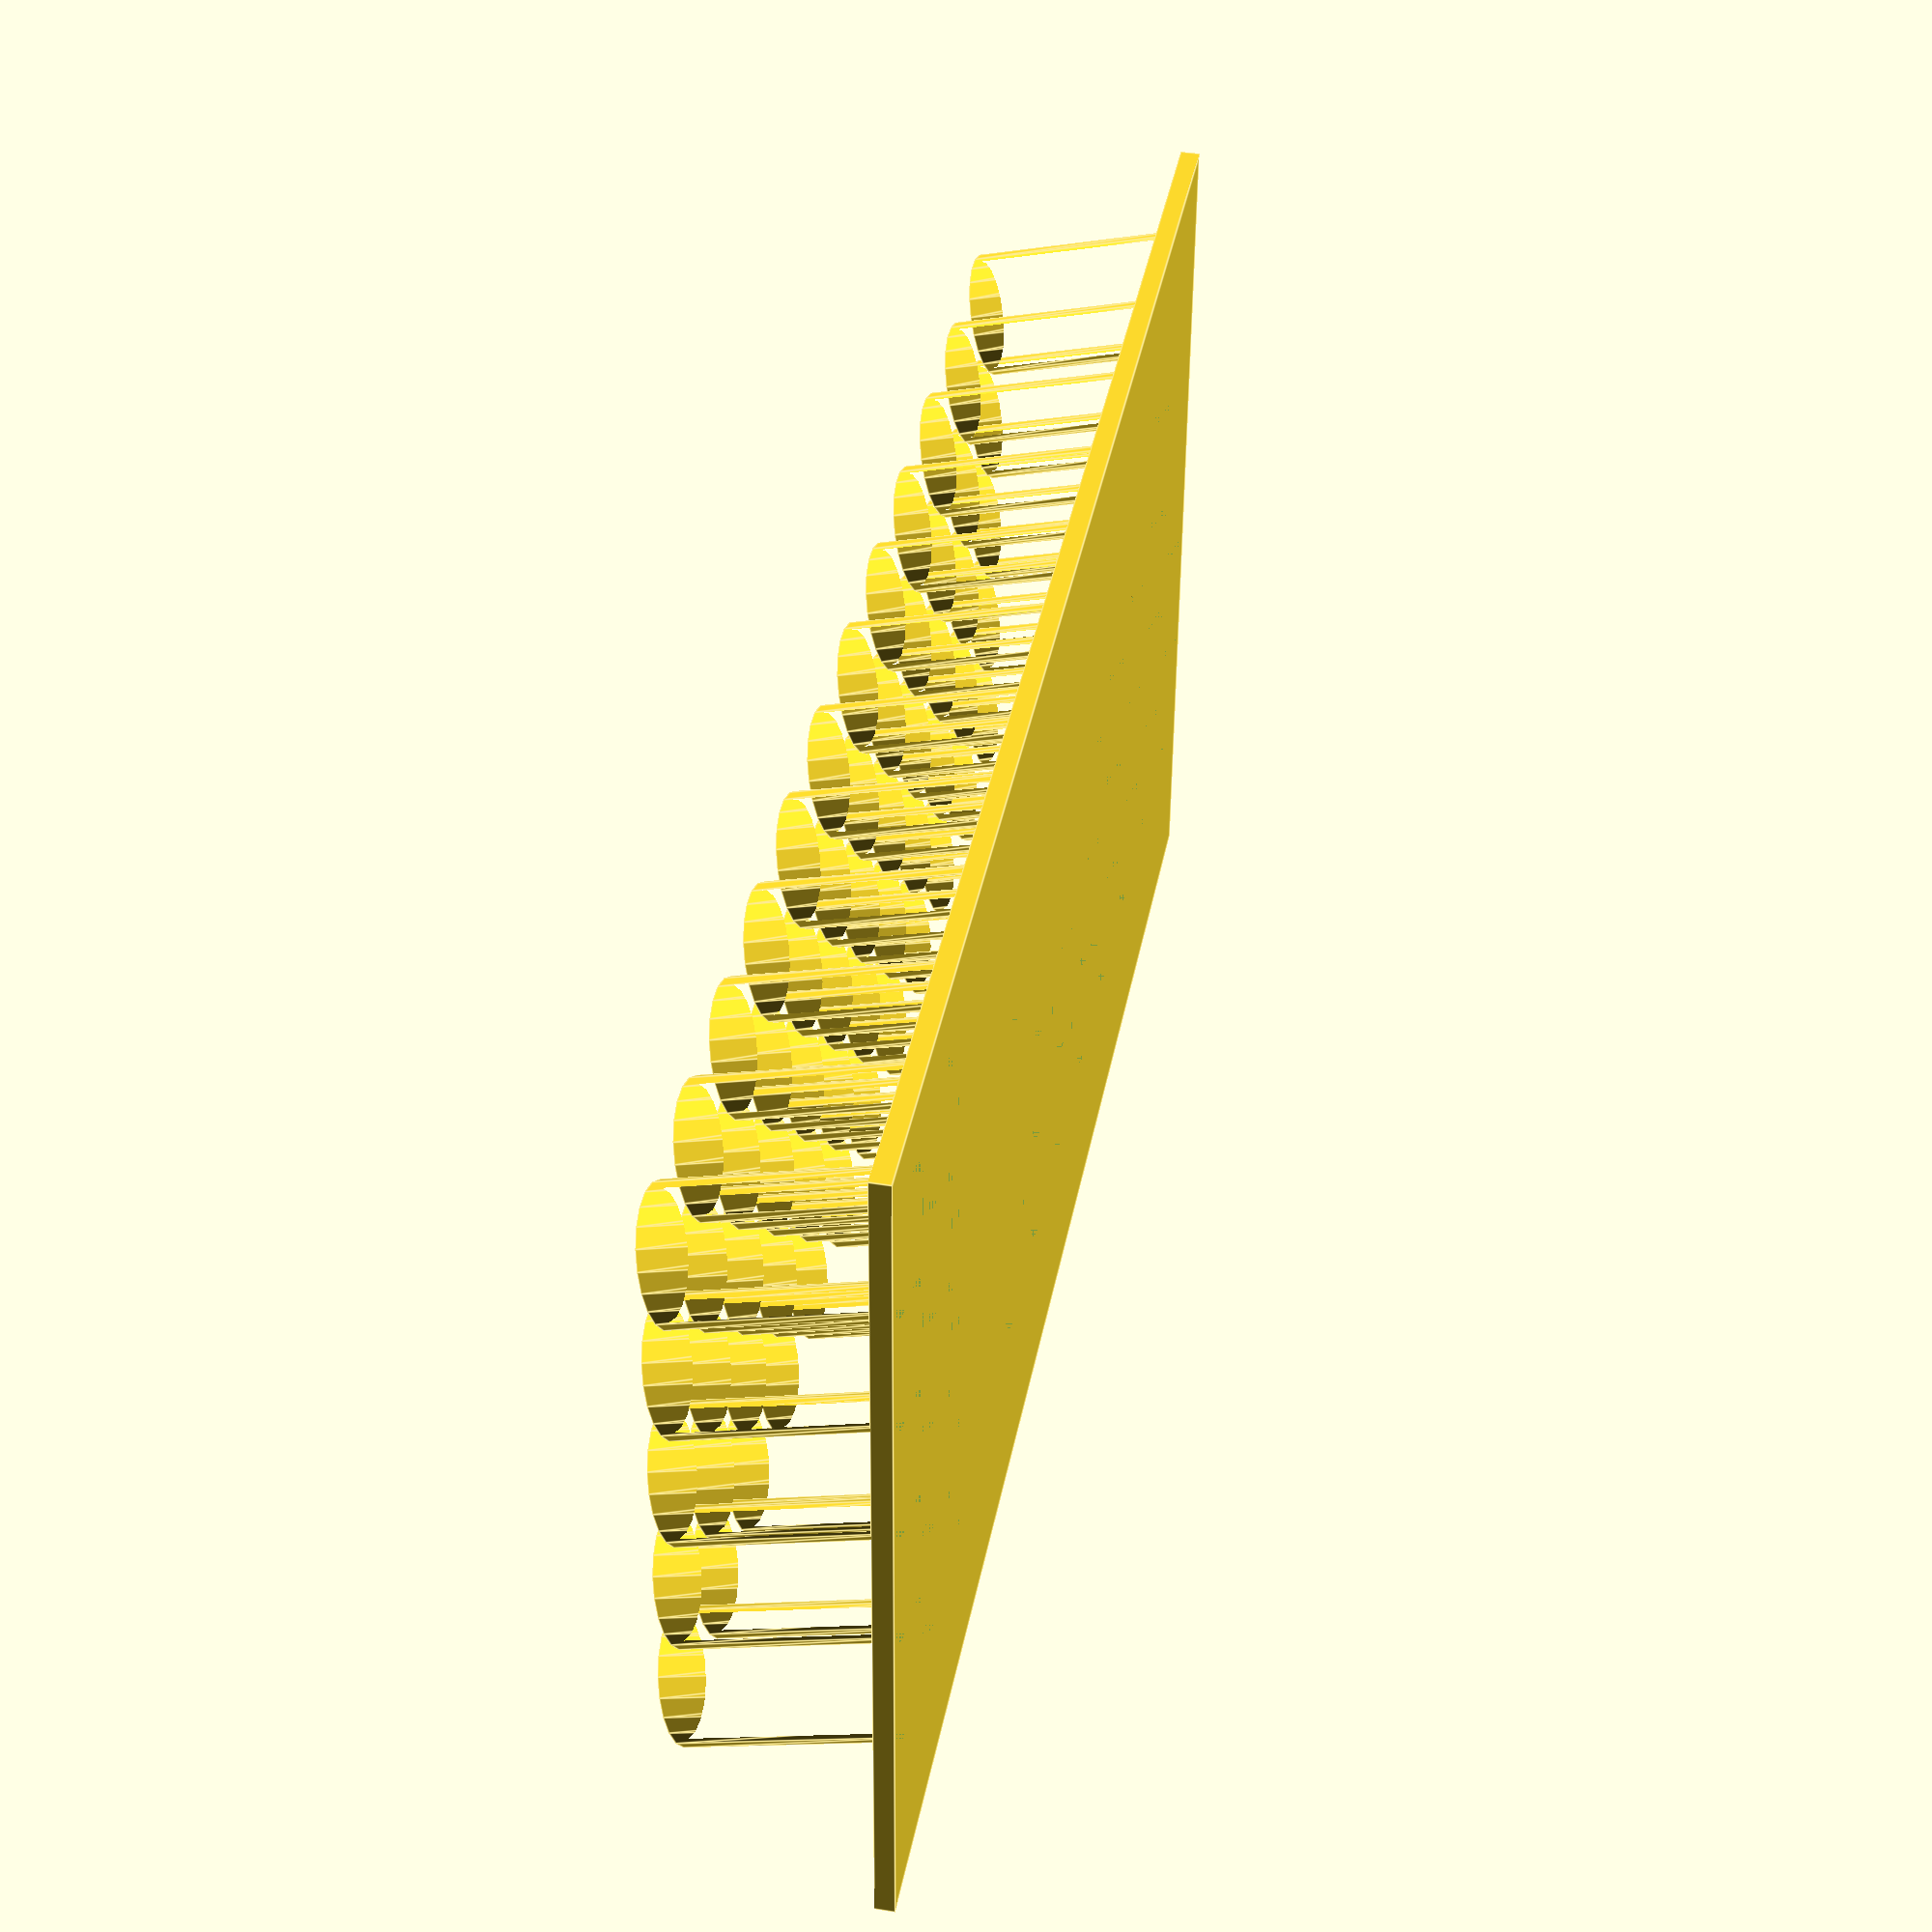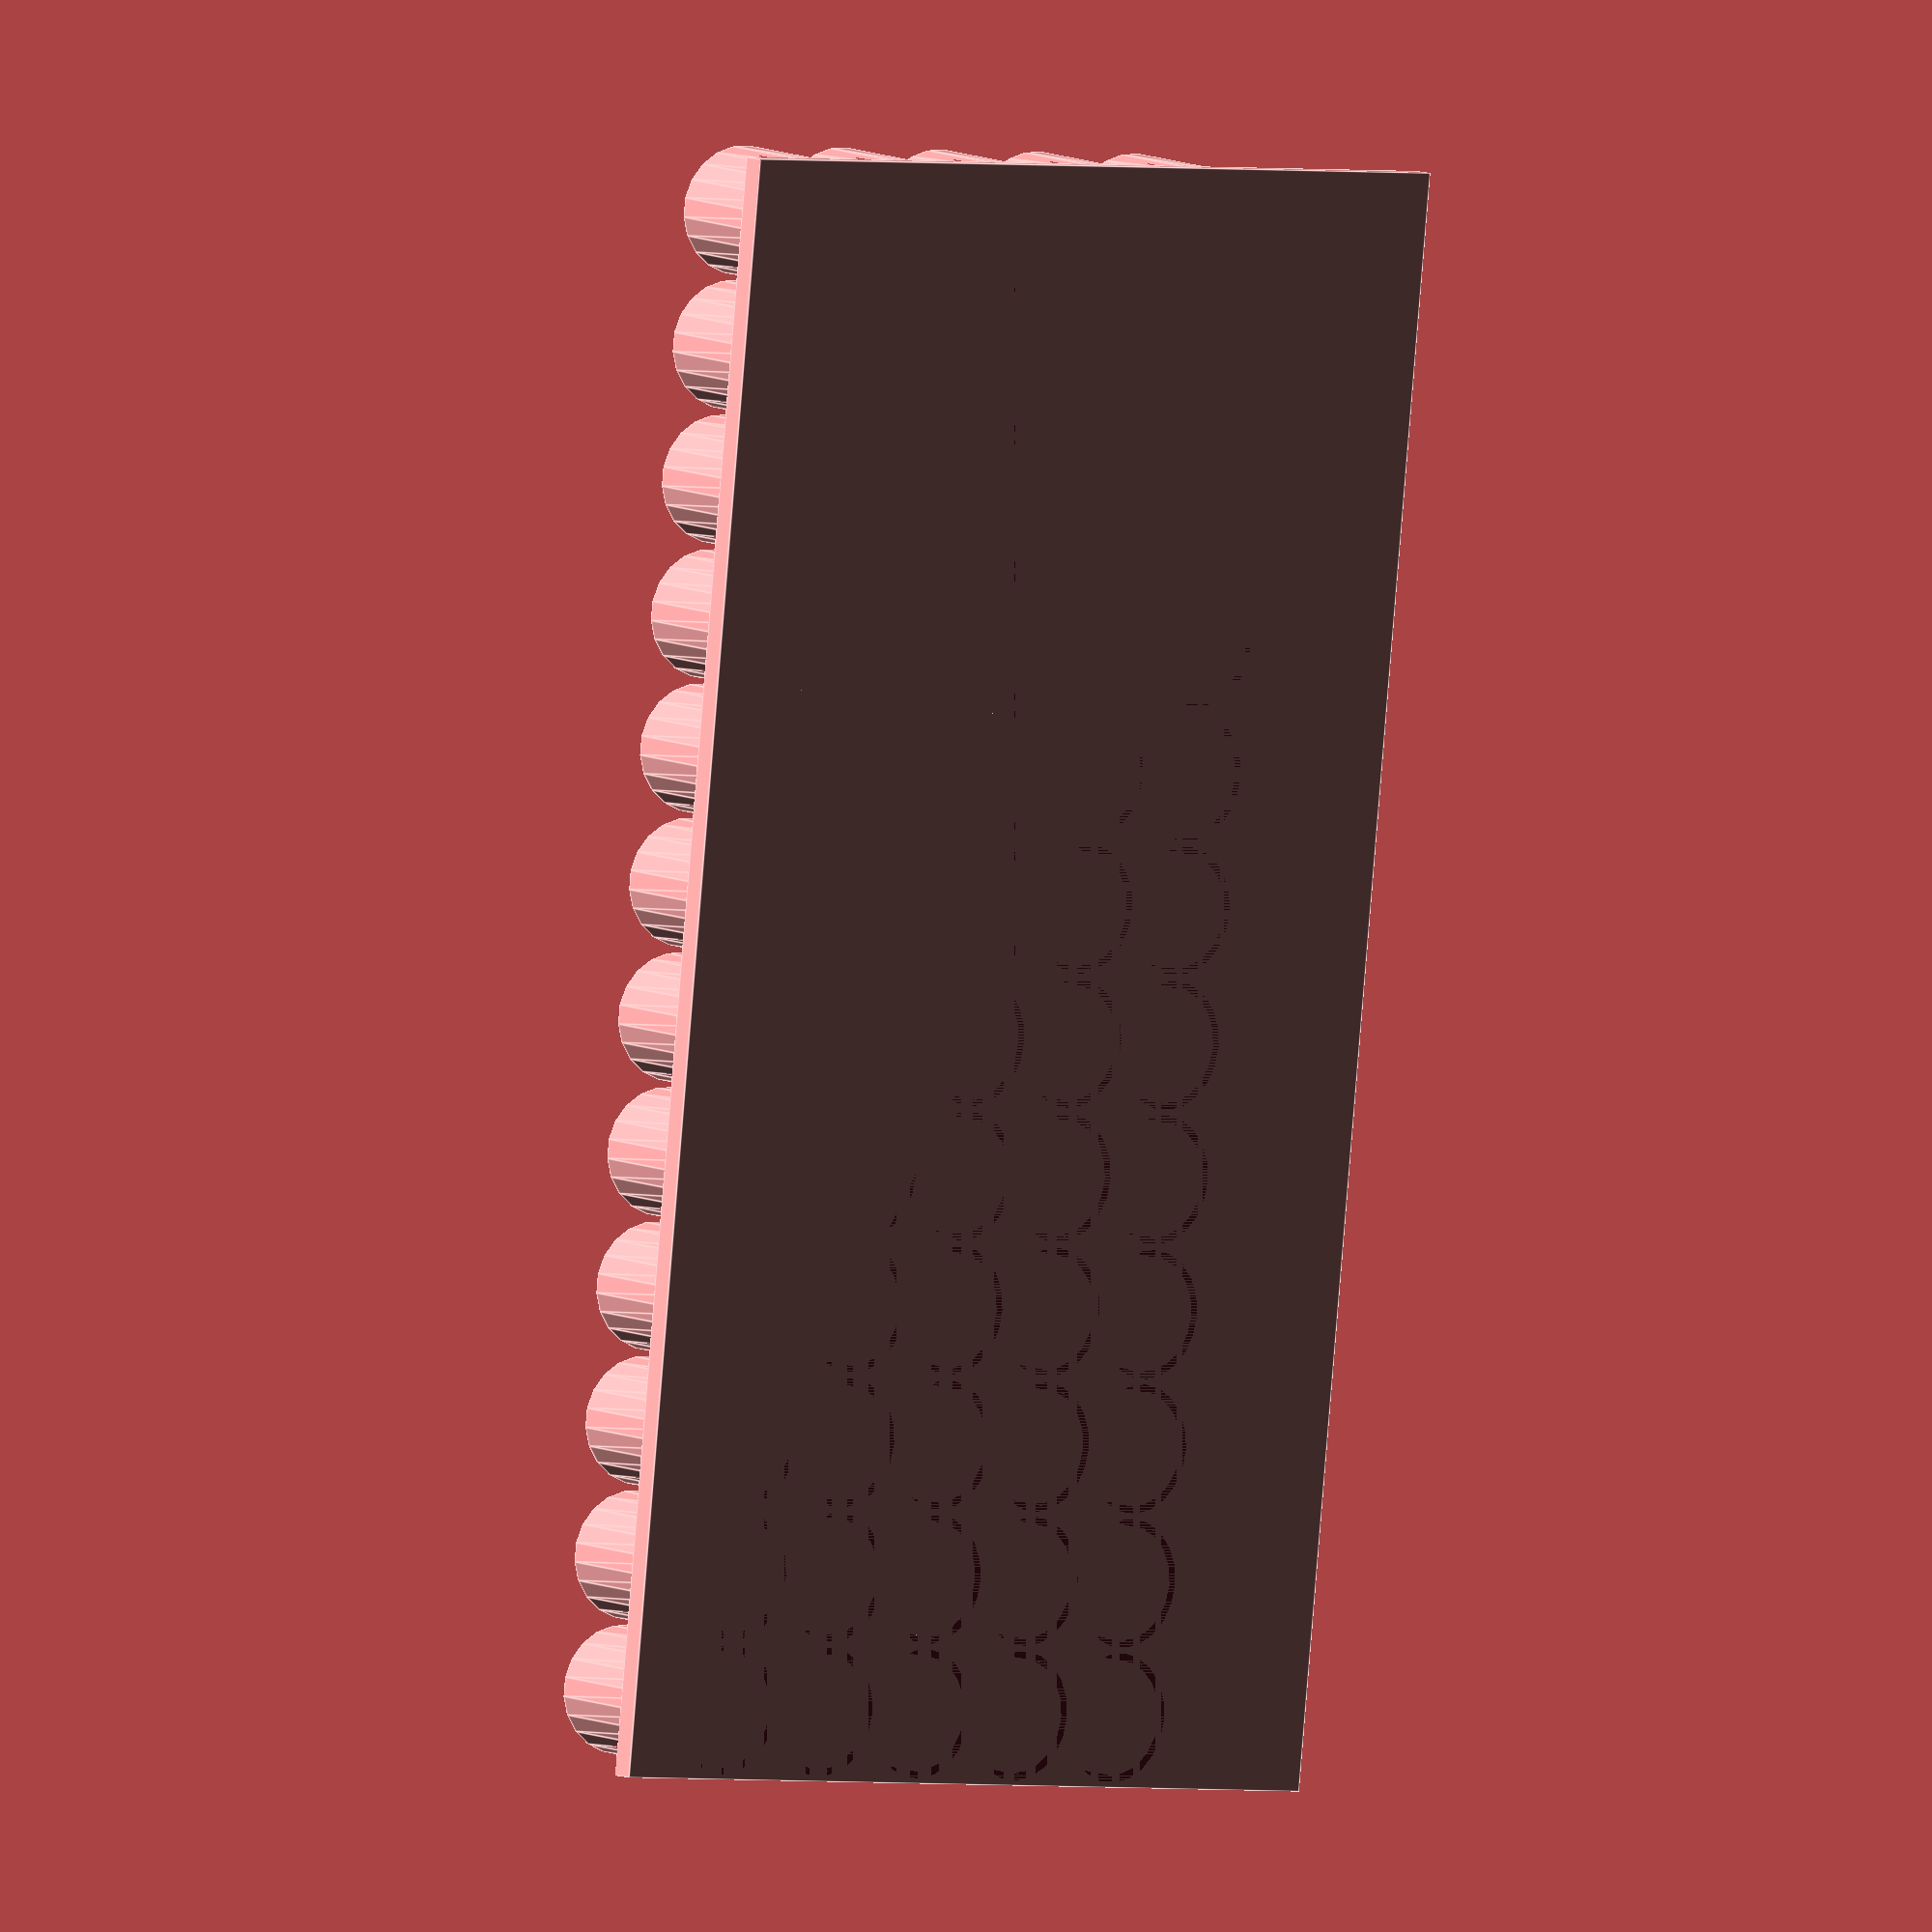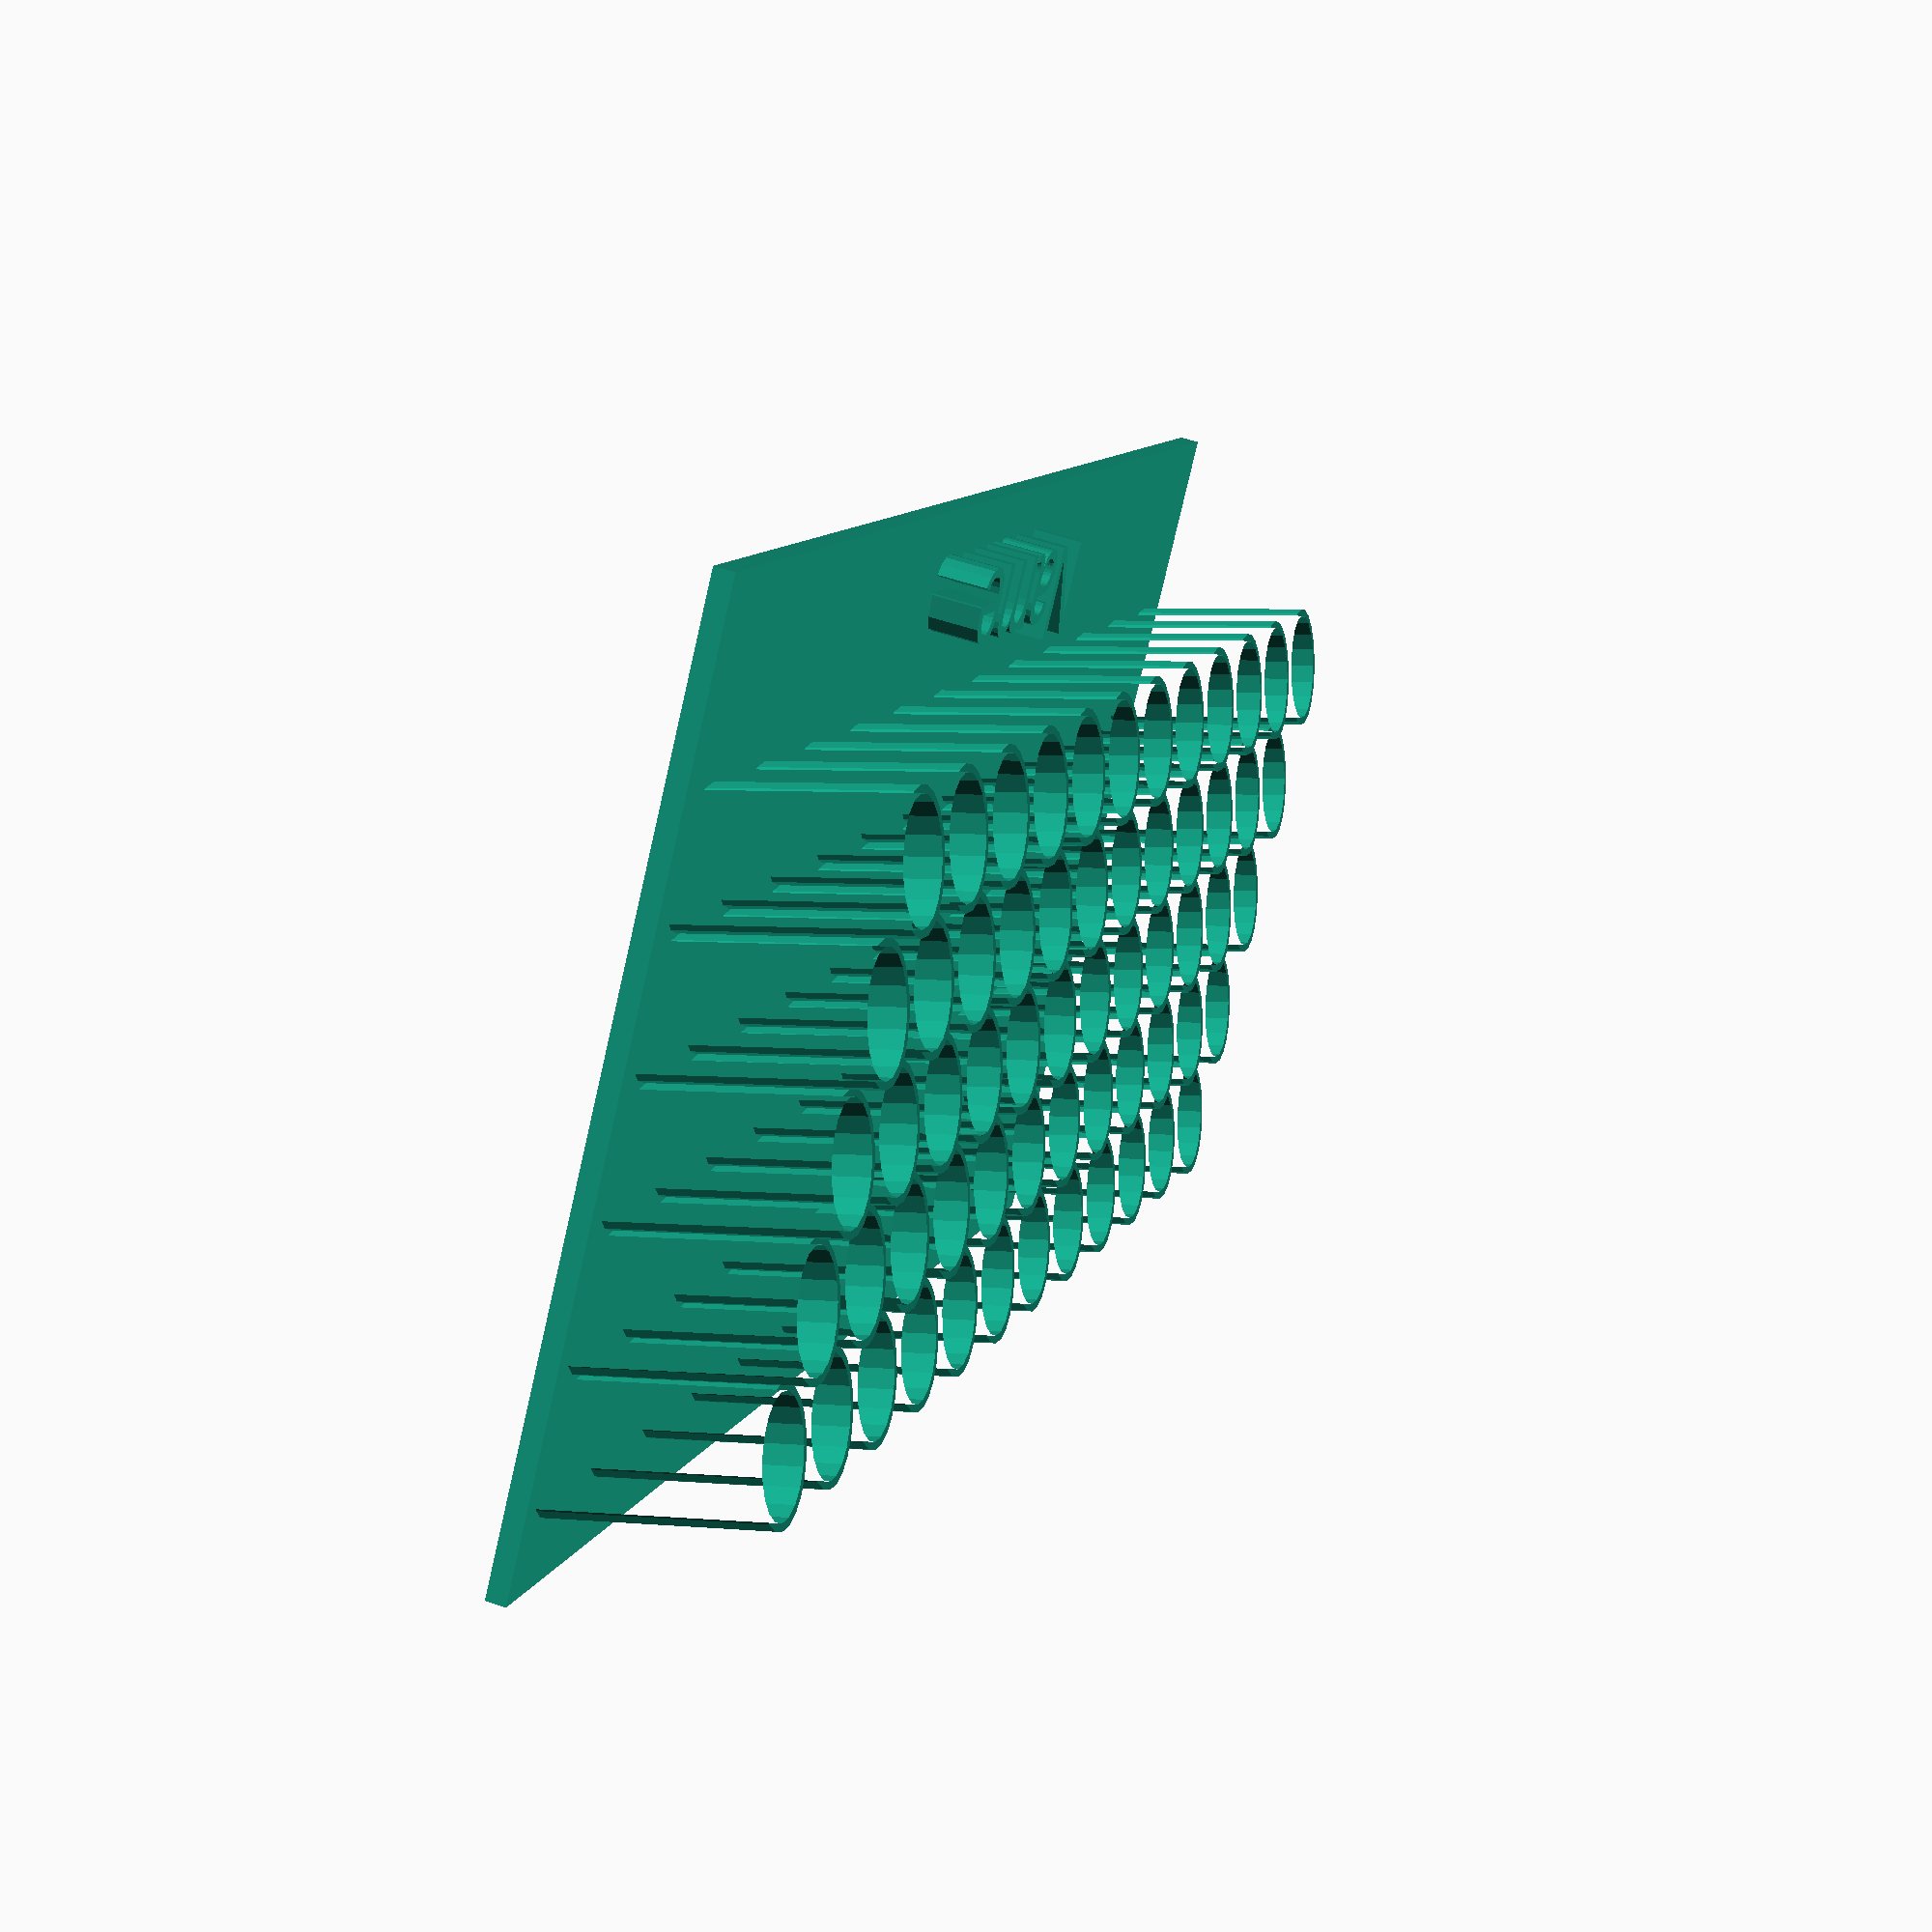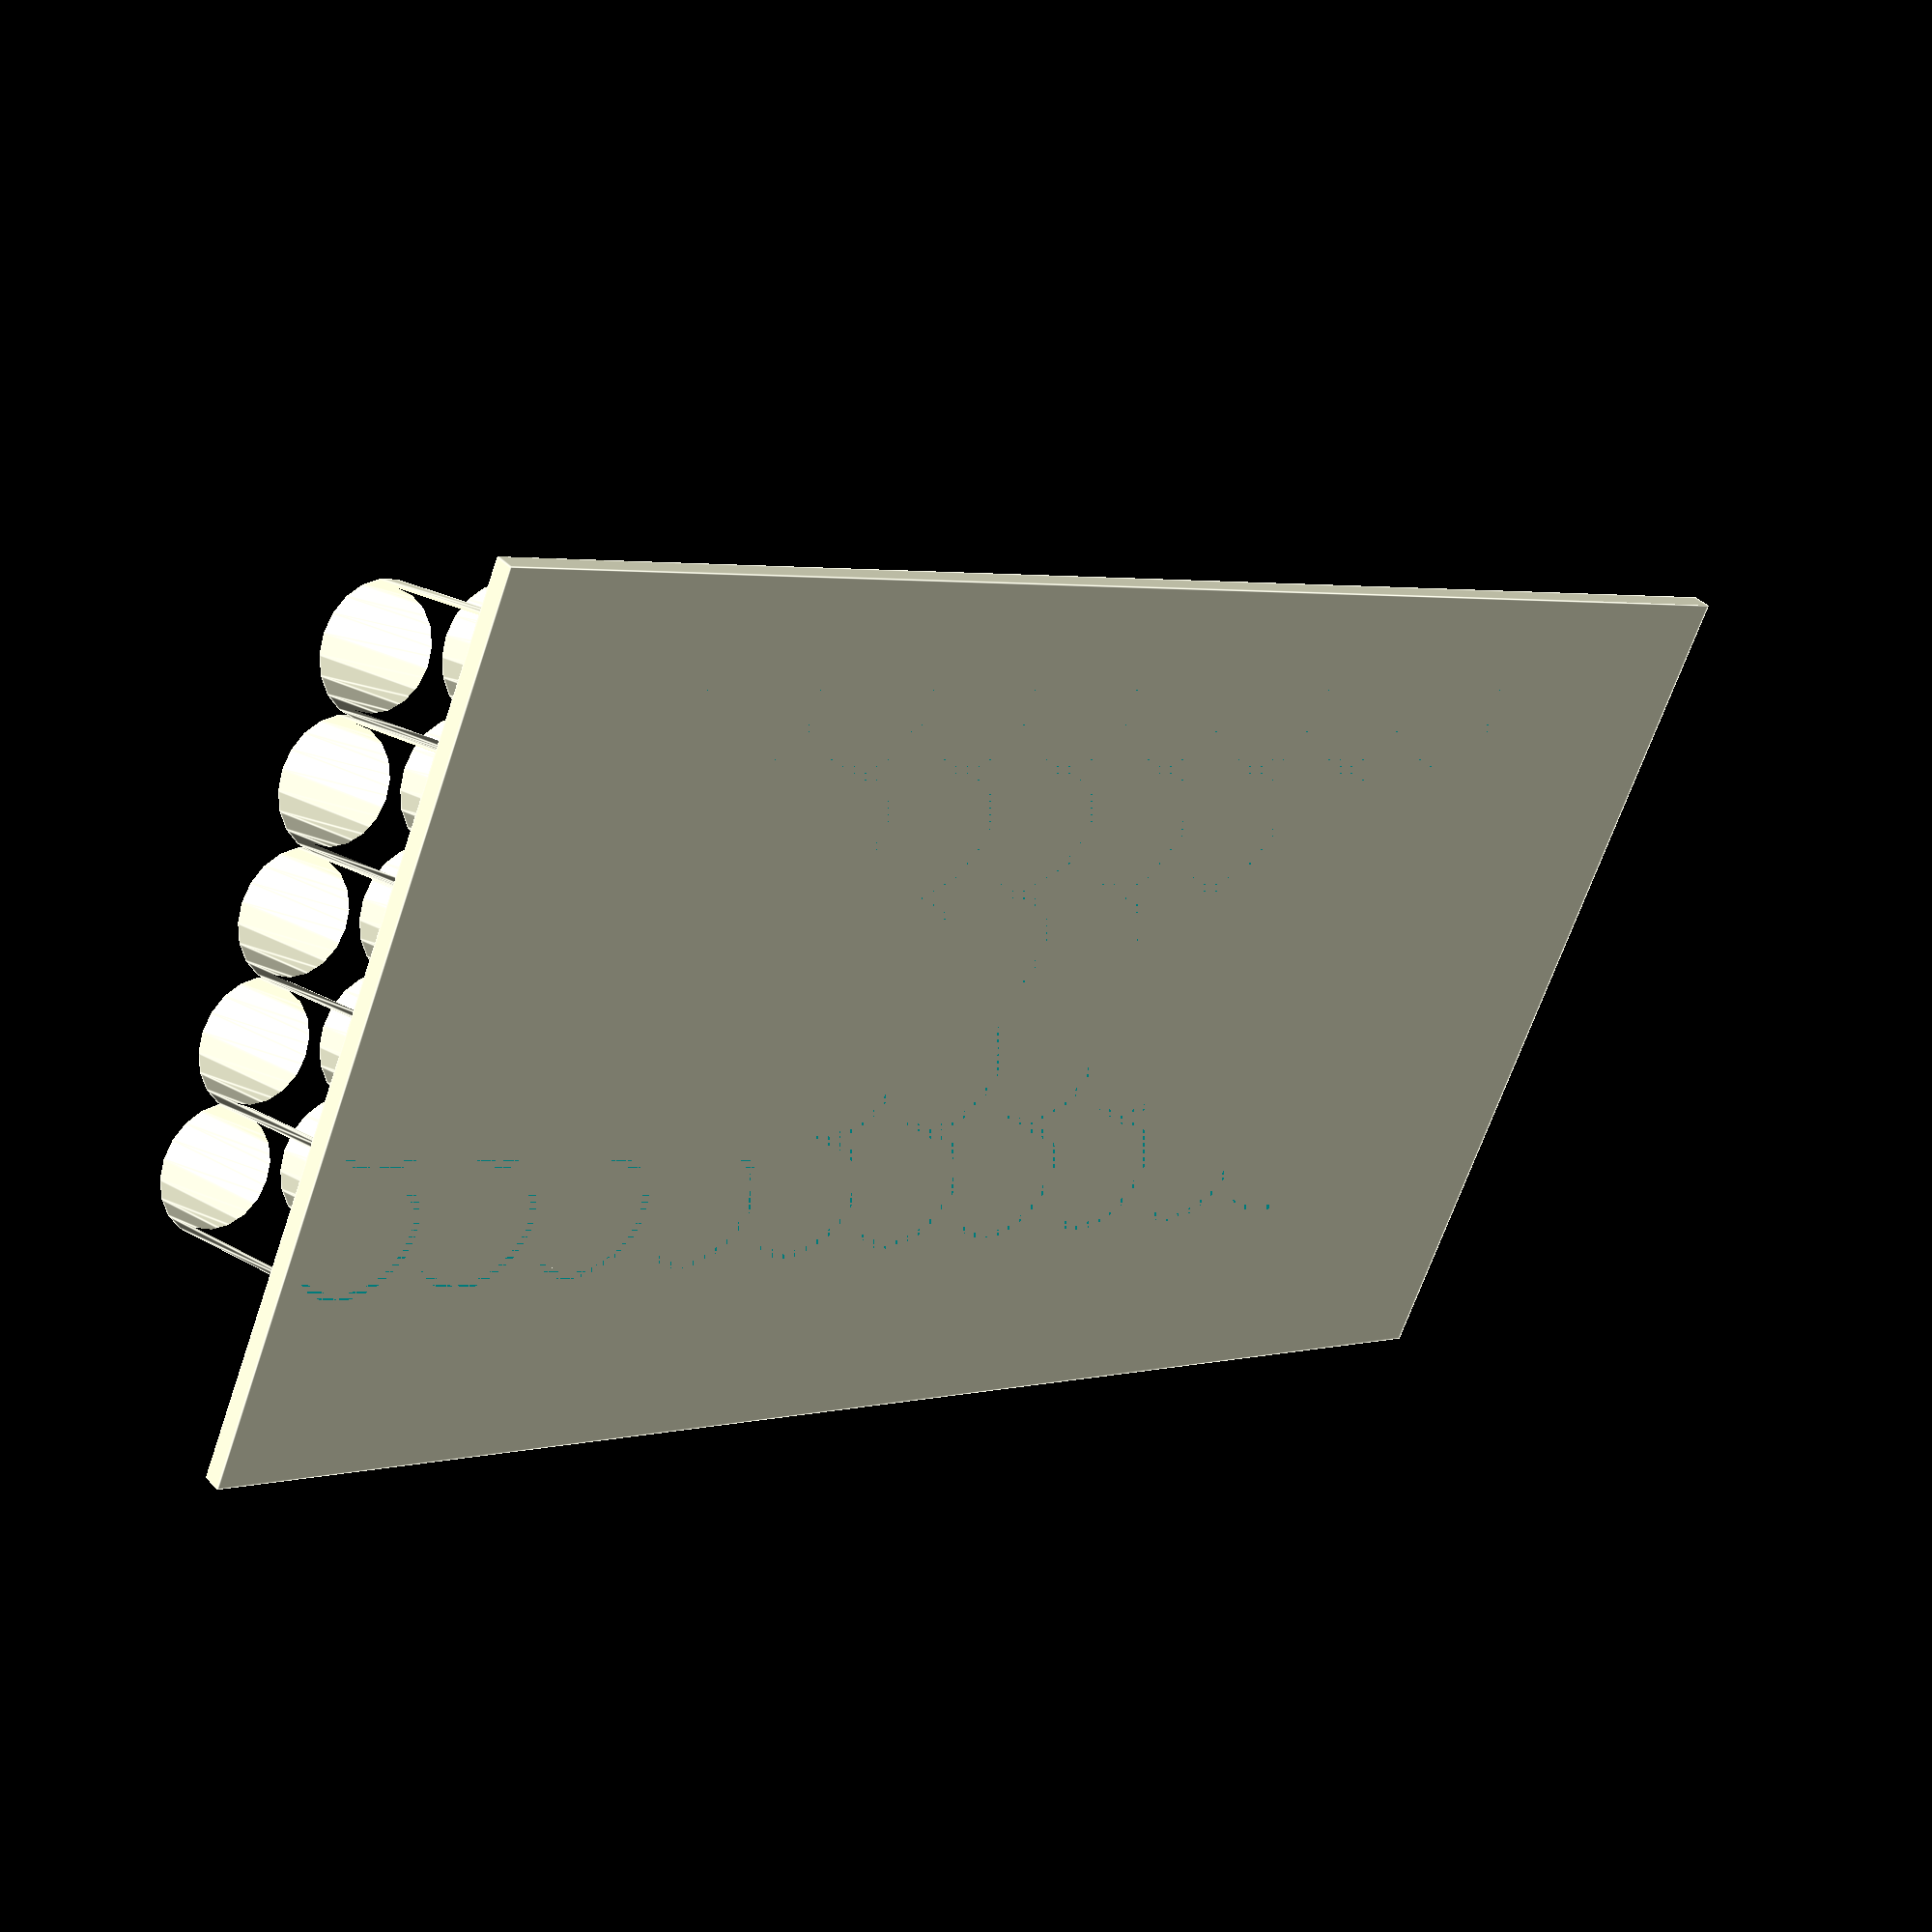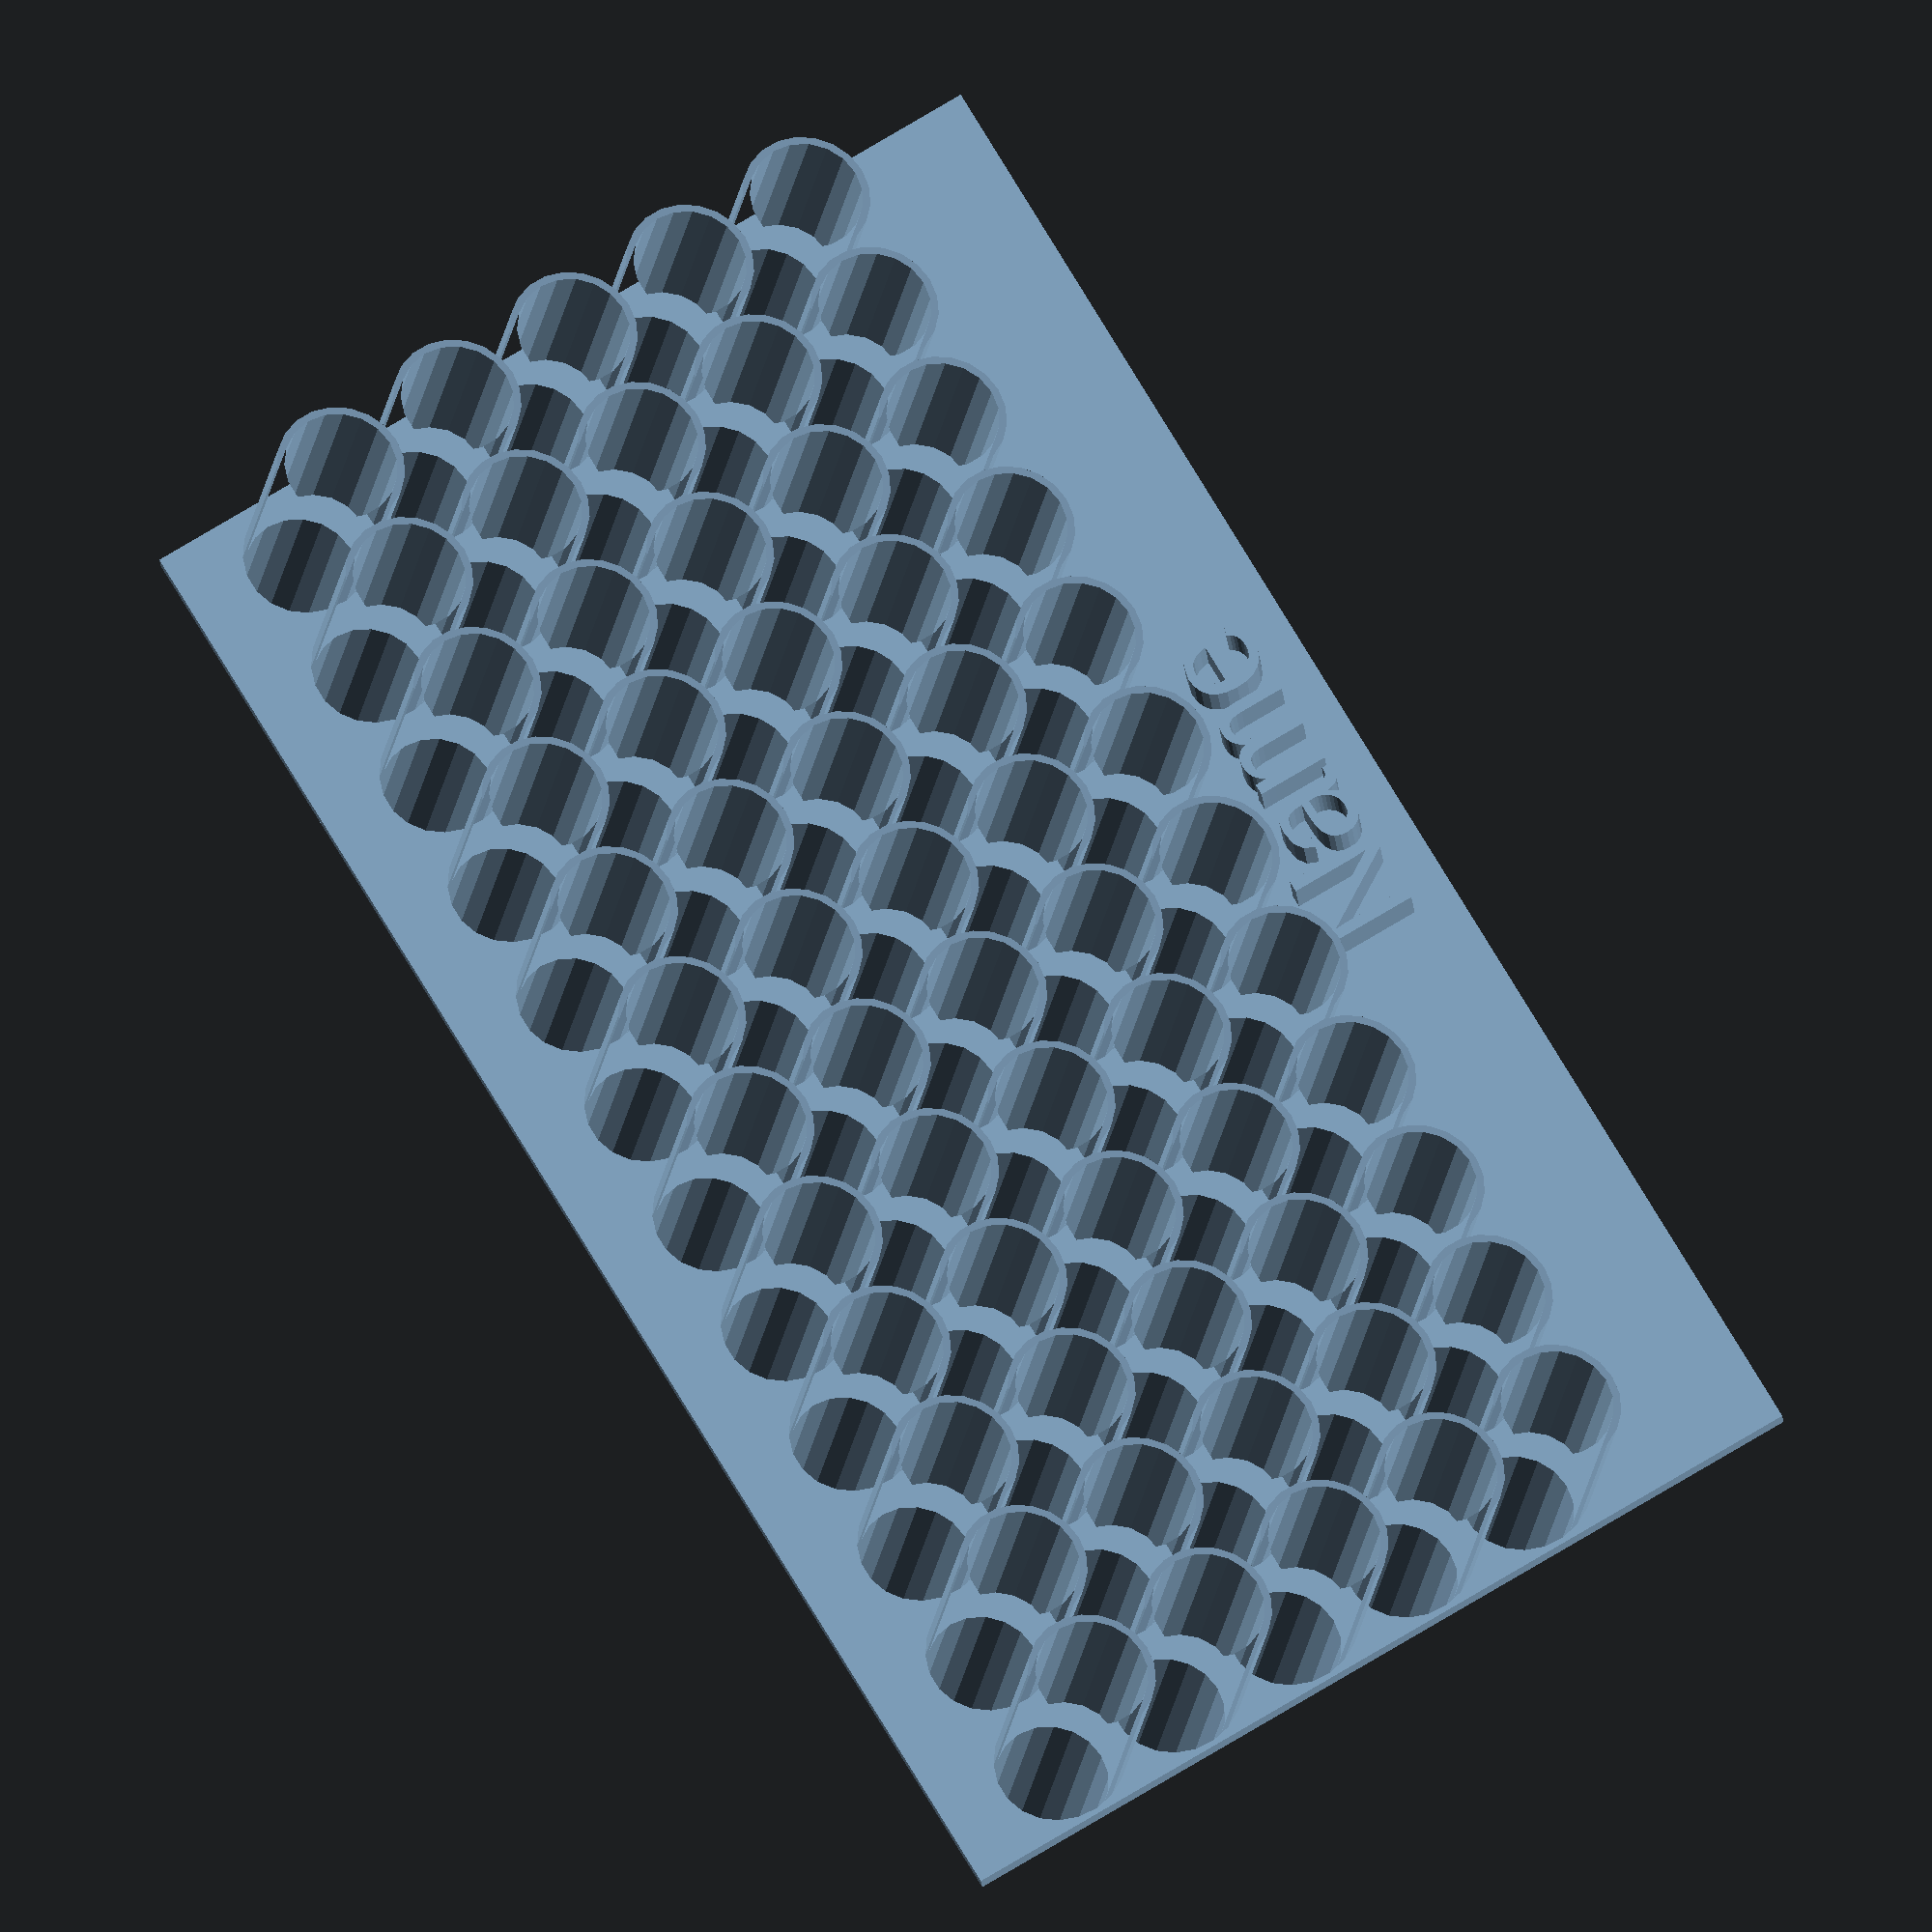
<openscad>
/*
    

This is a remix of the sharpie holder created by Ritesh Khanna - ritesh@gmail.com

I added Multiple rows and a name entry. Hope you enjoy!



*/
font = "Liberation Sans";

holeCount = 12;          //Number of sharpies per row.
rowCount = 5;           //Number of Rows
name = "Name";
markerDiameter = 11.5;   //Diameter of Markers
holeWallThickness = 1.5;//Wall Thickness of the holes
holeHeight = 25;        //Height of each hole
holeGap = .5;            //Distance between each hole
angle=15;                //Angle of each hole


// these probably don't need to be changed
letter_size = 10;       //Size of letters for name extrusion
baseHeight = 2;         //Thickness of base.
holeDiameter= markerDiameter + holeWallThickness;        //Diameter INCLUDING wall thickness of each hole.

//Logic, no need to edit below this line.
difference()
{
    holes();
    translate([0,0,-holeHeight])
    {
        base(holeHeight,18);
    }
}
translate([2,0,0])


base(baseHeight,18);

module base(height, addedDepth)
{
    length = (holeDiameter + holeGap) * holeCount + holeGap;
    translate([ -( holeDiameter / 2 + holeGap * 2) ,-holeGap,0])
    {
        cube( [(holeDiameter + holeGap * 4)*rowCount + addedDepth,length,height]);
    };
    // Add a name
    translate([(holeDiameter + holeGap * 4)*rowCount + addedDepth-letter_size-2,length/2,height])
    rotate (90,0,0)
    {
        linear_extrude(height = 5) {
            text(name, size = letter_size, font = font, halign = "center", valign = "bottom", $fn = 16);
        }
    }
}

module holes()
{
    for (i = [0:rowCount-1])
    {
        for (j = [0:holeCount-1])
        {
            translate([i* (holeDiameter + holeGap) + holeDiameter *0.5,j * (holeDiameter + holeGap) + holeDiameter *0.5, -(sin(25) * (holeDiameter/2) ) -0.1 ])
            {
                rotate([0,angle,0])
                {
                    linear_extrude(holeHeight)
                    {
                        difference()
                        {
                            circle(d=holeDiameter);
                            circle(d=(holeDiameter-holeWallThickness));
                        }
                    }
                }
            }
        }
    }
}
</openscad>
<views>
elev=137.4 azim=268.0 roll=79.1 proj=p view=edges
elev=352.0 azim=173.6 roll=136.4 proj=o view=edges
elev=309.1 azim=308.9 roll=291.0 proj=p view=solid
elev=321.4 azim=66.0 roll=142.2 proj=p view=edges
elev=17.6 azim=329.6 roll=3.8 proj=o view=wireframe
</views>
